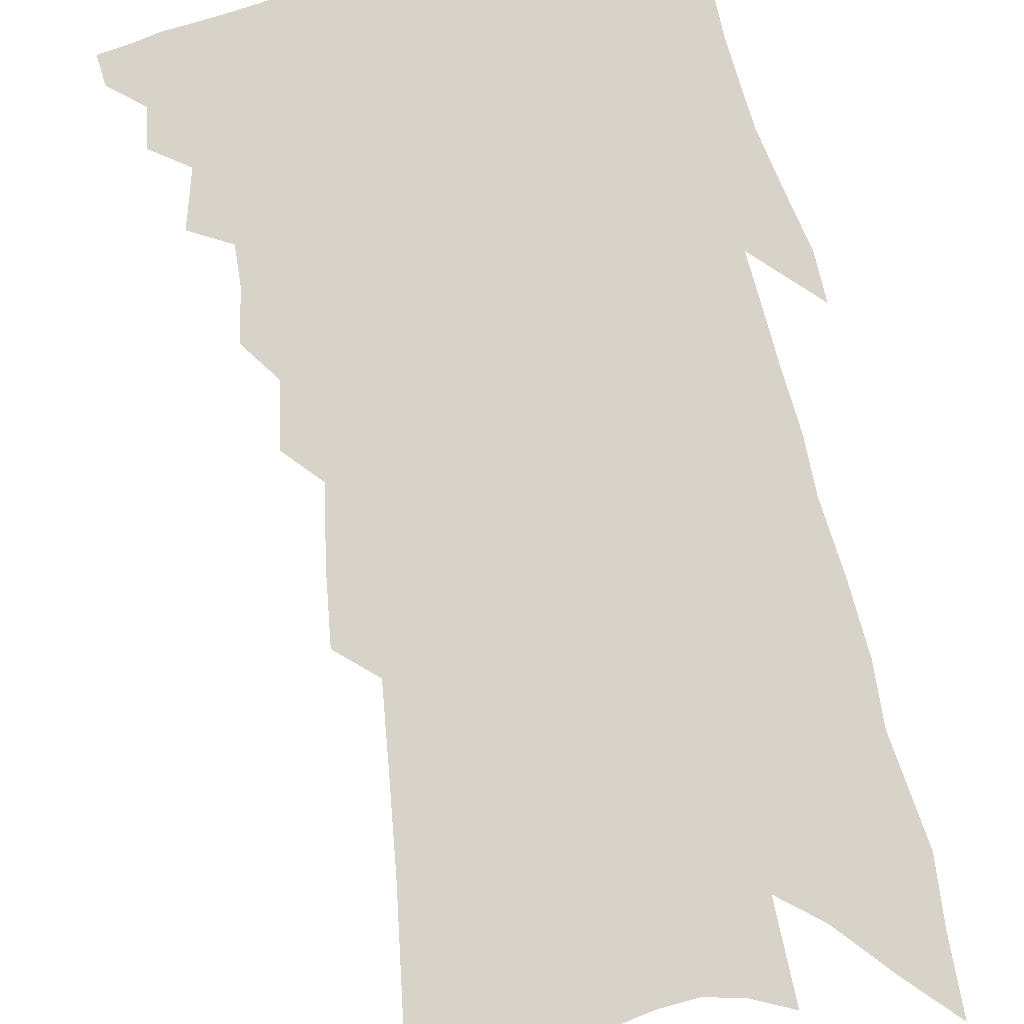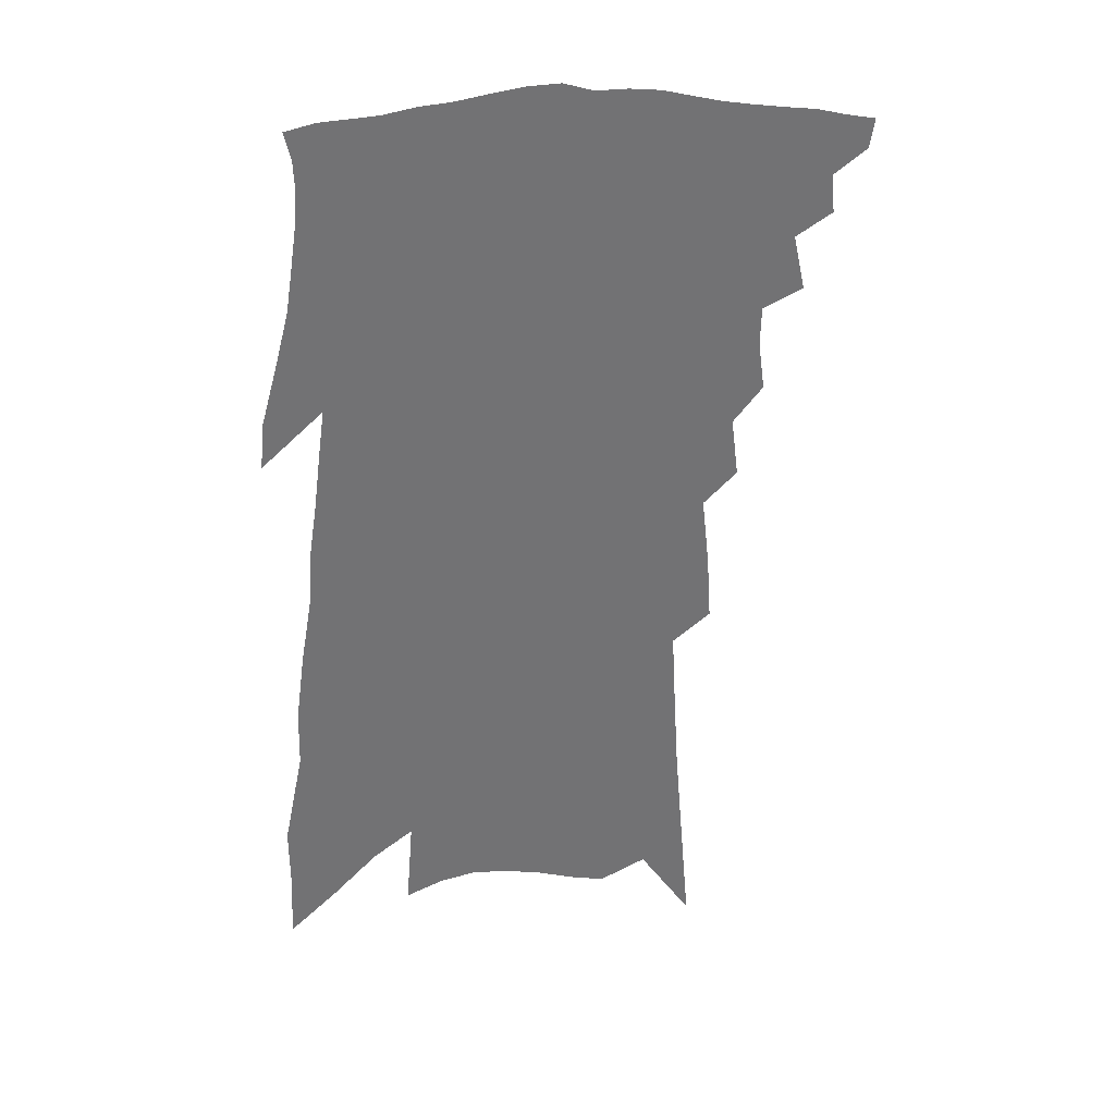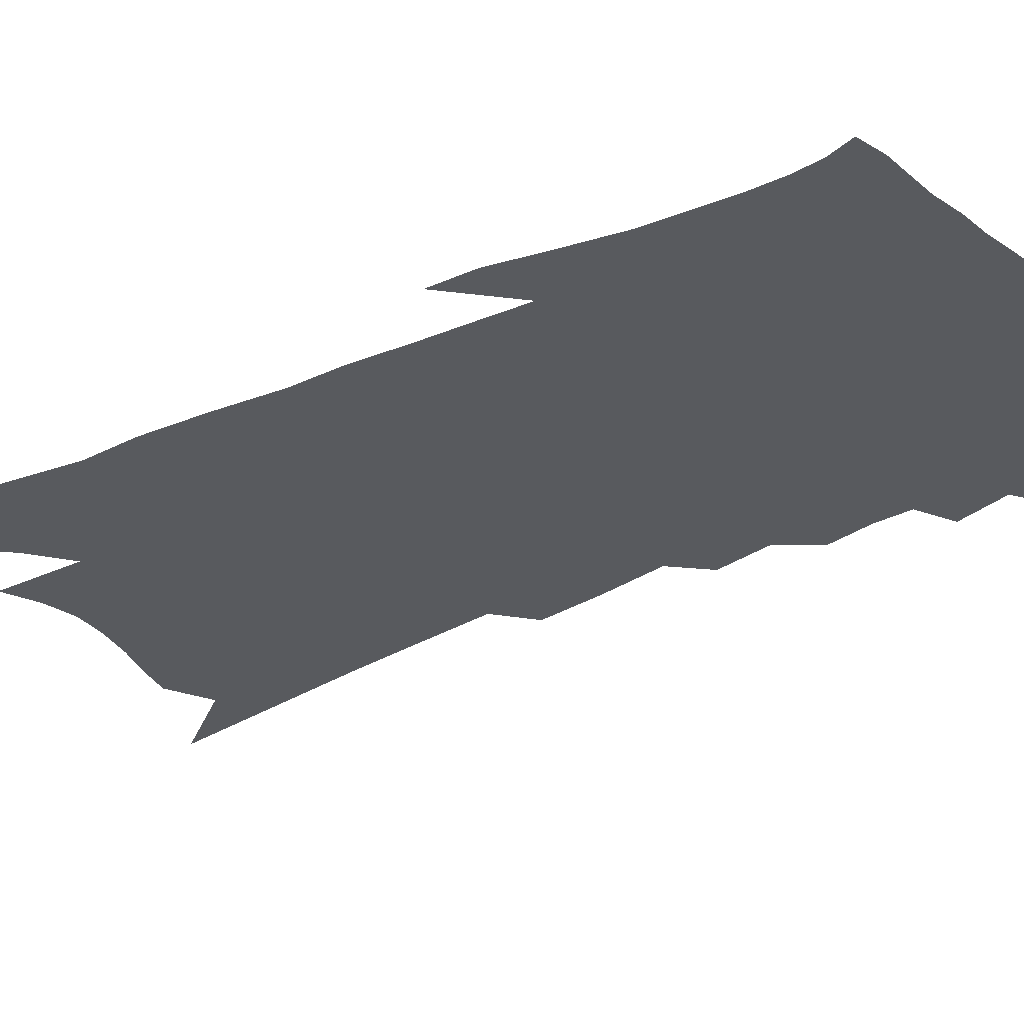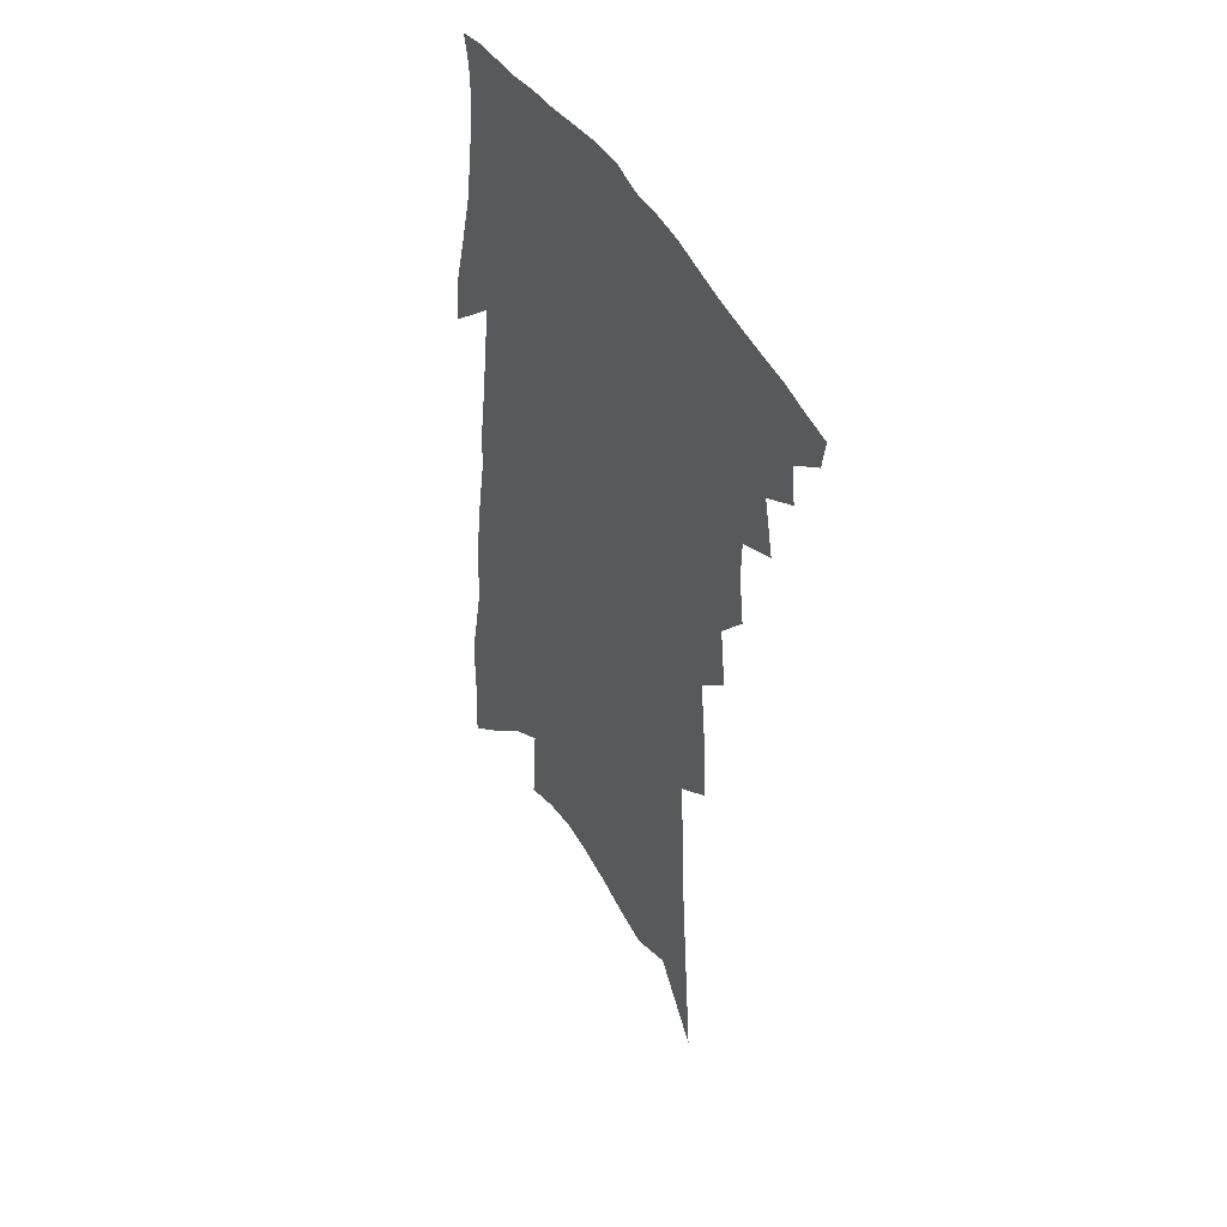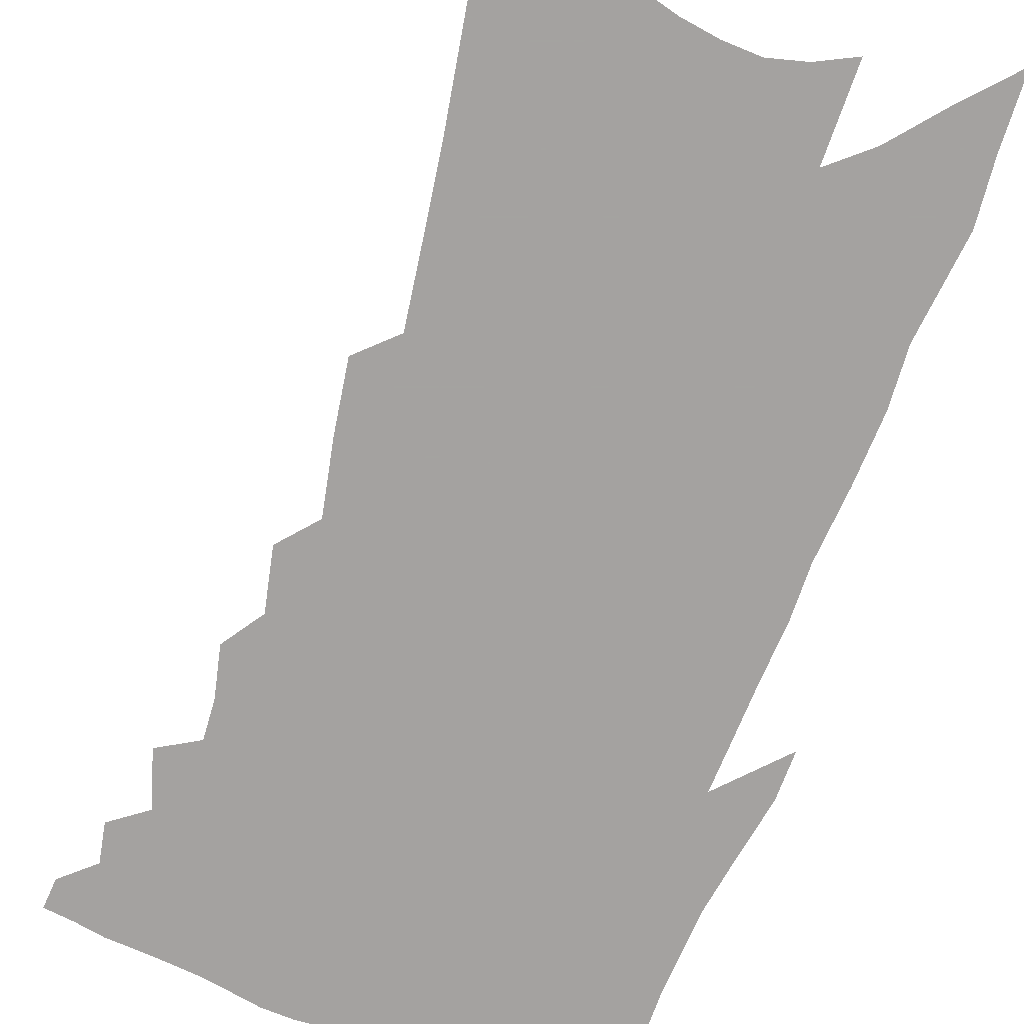
<metadata>
{"format":"obj","ext":"obj","renderer":"f3d","projection":"perspective","resolution":1024,"background":"white","views":[{"elev":76.0,"azim":-7.9,"up":"+Z"},{"elev":34.8,"azim":168.7,"up":"+Y"},{"elev":-31.0,"azim":128.0,"up":"+Z"},{"elev":46.7,"azim":-120.8,"up":"+Y"},{"elev":-72.7,"azim":-15.0,"up":"+Z"}]}
</metadata>
<code>
v 492.3 391.1 0
v 490.8 400.2 0
v 501.5 371.5 0
v 502.7 383.5 0
v 501.9 393.1 0
v 499.8 402.1 0
v 509.1 347.3 0
v 512.8 364.6 0
v 513.3 376.2 0
v 512 385.4 0
v 510.6 394.7 0
v 508.7 404.6 0
v 519.7 314.2 0
v 521.8 329.6 0
v 521.5 341.6 0
v 522.6 355.5 0
v 523.4 368.1 0
v 522.9 378.2 0
v 521.3 387.2 0
v 519.6 396.5 0
v 517.9 405.9 0
v 526.7 284 0
v 529 302.9 0
v 529.8 317.3 0
v 534.4 338 0
v 532.3 346.7 0
v 533.5 360.1 0
v 532.8 370 0
v 531.8 379.5 0
v 530.6 388.7 0
v 529.1 397.7 0
v 527.1 407.5 0
v 533.4 230.1 0
v 534.8 251.4 0
v 537.2 273.9 0
v 539.3 293.5 0
v 540.2 309.1 0
v 542.3 326.1 0
v 543.6 340.9 0
v 542.4 350.1 0
v 543.4 362.8 0
v 542.2 371.8 0
v 541.1 381 0
v 539.6 390.2 0
v 538 399.5 0
v 536.1 409.2 0
v 536.9 100.3 0
v 539.8 136.4 0
v 542.5 169.2 0
v 544.1 196.4 0
v 545.4 220.7 0
v 547.2 244.7 0
v 547.7 263.3 0
v 549.2 282.9 0
v 549.8 298.6 0
v 551.6 316.4 0
v 552 329.3 0
v 552.4 342.1 0
v 552.5 353.5 0
v 552.4 364 0
v 551.6 373.3 0
v 550.1 382.5 0
v 548.9 391.7 0
v 547.2 401.2 0
v 545.2 411.6 0
v 553.4 125.9 0
v 555.6 159.7 0
v 556.8 187.6 0
v 556.3 207.4 0
v 557.7 232.2 0
v 559 254.6 0
v 559.1 271.1 0
v 559.3 286.9 0
v 560.4 304.2 0
v 561.2 319.4 0
v 561.7 332.8 0
v 561.8 344.5 0
v 561.7 355.3 0
v 562 366.2 0
v 561 374.7 0
v 559.7 383.7 0
v 558.4 393 0
v 556.4 403.3 0
v 554.3 414.1 0
v 568.2 119.2 0
v 567.3 142.7 0
v 568.1 172.3 0
v 568.3 196.7 0
v 568.4 218.9 0
v 568.9 240.3 0
v 569.2 259.4 0
v 569.3 275.9 0
v 569.9 293.3 0
v 570.4 309.1 0
v 570.4 321.4 0
v 570.8 334.7 0
v 570.9 346.3 0
v 570.6 356.2 0
v 570.6 366.8 0
v 569.8 375.7 0
v 568.9 384.7 0
v 568.2 393.7 0
v 566.5 403.5 0
v 563.8 415.3 0
v 579.4 122.2 0
v 579.5 154.9 0
v 579.3 180.2 0
v 578.6 198.8 0
v 579.2 227.3 0
v 578.8 242.1 0
v 578.9 261.7 0
v 578.9 278.7 0
v 579.2 295.4 0
v 579.5 311.2 0
v 579.8 324.9 0
v 579.4 334.7 0
v 579.6 347.2 0
v 579.5 357.4 0
v 579.4 367.4 0
v 578.9 376.5 0
v 578.2 385.5 0
v 577.4 394.7 0
v 575.8 404.5 0
v 573.6 415.5 0
v 590.8 126.4 0
v 590.4 159.6 0
v 589.8 184.2 0
v 589.1 203.9 0
v 589 226.5 0
v 588.5 242.7 0
v 588.5 264.7 0
v 588.5 282.1 0
v 588.4 297.5 0
v 588.4 311.5 0
v 588.6 326.3 0
v 588.6 337.8 0
v 588.7 349.2 0
v 588.5 358.8 0
v 588.4 368.3 0
v 588.2 377.4 0
v 587.6 386.3 0
v 586.7 395.4 0
v 585 405.9 0
v 582.7 418.5 0
v 602.2 129.2 0
v 601.2 161.6 0
v 600.2 186.2 0
v 599.5 210.9 0
v 598.9 227.8 0
v 598.3 247 0
v 597.9 265.8 0
v 597.7 282.5 0
v 597.5 298.4 0
v 597.3 312.9 0
v 597.2 326.6 0
v 597.2 337.6 0
v 597.2 349 0
v 597.1 358.7 0
v 597.2 368.8 0
v 597.2 378.1 0
v 596.8 386.9 0
v 595.8 396.4 0
v 594.6 406.4 0
v 592.5 418.4 0
v 613.5 130.6 0
v 612 161.7 0
v 610.7 186.3 0
v 610 206.6 0
v 608.8 227.9 0
v 607.9 249.4 0
v 607.3 268.1 0
v 607 281.8 0
v 606.5 298.8 0
v 606.2 312.7 0
v 605.9 326.4 0
v 605.8 338.8 0
v 605.8 349.2 0
v 605.8 359.6 0
v 605.9 369.2 0
v 606 378.5 0
v 605.8 387.3 0
v 605.5 396.3 0
v 604.3 406.4 0
v 603 417.1 0
v 625 128.7 0
v 623.2 157.7 0
v 621.7 182.4 0
v 620.5 204.1 0
v 618.8 227.3 0
v 617.6 248.1 0
v 617 265 0
v 616.2 281.7 0
v 615.8 296.4 0
v 615.2 310.9 0
v 614.9 324 0
v 614.4 338 0
v 614.3 349.2 0
v 614.4 359.2 0
v 614.4 369.5 0
v 614.7 378.7 0
v 614.7 387.4 0
v 614.8 396.3 0
v 614.5 405.4 0
v 613.6 415.5 0
v 636.9 124 0
v 634.7 153.2 0
v 632.9 177.9 0
v 631.1 201.6 0
v 629.2 224.2 0
v 627.7 245 0
v 627.2 260.8 0
v 625.6 279.8 0
v 625.2 294 0
v 624.5 308.5 0
v 624 321.6 0
v 623.2 336.2 0
v 622.7 348.9 0
v 623 358.4 0
v 623.1 368.3 0
v 623.2 378.6 0
v 623.9 387.8 0
v 624.1 396 0
v 624.1 404.7 0
v 623.1 414.9 0
v 647.5 144.1 0
v 645.5 168.9 0
v 643.6 192.1 0
v 640.5 217.9 0
v 639 237.7 0
v 638.2 254.8 0
v 636.6 273.4 0
v 635.3 289.9 0
v 633.9 306.1 0
v 632.9 320.9 0
v 632.5 333.4 0
v 631.8 346.2 0
v 631.5 357.9 0
v 631.5 368.1 0
v 631.7 378.2 0
v 632.1 387.2 0
v 632.5 395.7 0
v 633 404.3 0
v 633.4 413.3 0
v 662.4 129.2 0
v 659 158.1 0
v 656.3 183.3 0
v 653.8 206.7 0
v 651.7 227.9 0
v 649.8 247.5 0
v 648.5 265.1 0
v 646.1 284 0
v 644.3 300.9 0
v 643.2 315.8 0
v 642.4 329.5 0
v 641.3 342.9 0
v 640.3 356.1 0
v 639.7 368 0
v 640 377.5 0
v 640.3 386.9 0
v 641 395.2 0
v 641.6 403.6 0
v 642.3 413 0
v 677.4 115.6 0
v 676.3 138.3 0
v 676.4 158.3 0
v 670 190.1 0
v 669.5 208.6 0
v 666.6 230.3 0
v 662.9 252.7 0
v 661.7 269.6 0
v 658.9 288.5 0
v 656.9 305.3 0
v 654.8 321.3 0
v 652.3 337 0
v 651.3 350.3 0
v 649.9 363.4 0
v 649 375.3 0
v 648.5 386 0
v 649.2 394.7 0
v 649.9 402.8 0
v 651.1 412.7 0
v 674.1 304 0
v 672.6 319 0
v 667.4 337.9 0
v 662.9 355.4 0
v 660.9 368.9 0
v 659 381.8 0
v 658.1 393.2 0
v 658.4 402.2 0
v 660.5 410.7 0
f 4 5 1
f 1 5 2
f 5 6 2
f 8 9 3
f 3 9 4
f 9 10 4
f 4 10 5
f 10 11 5
f 5 11 6
f 11 12 6
f 15 16 7
f 7 16 8
f 16 17 8
f 8 17 9
f 17 18 9
f 9 18 10
f 18 19 10
f 10 19 11
f 19 20 11
f 11 20 12
f 20 21 12
f 23 24 13
f 13 24 14
f 24 25 14
f 14 25 15
f 25 26 15
f 15 26 16
f 26 27 16
f 16 27 17
f 27 28 17
f 17 28 18
f 28 29 18
f 18 29 19
f 29 30 19
f 19 30 20
f 30 31 20
f 20 31 21
f 31 32 21
f 35 36 22
f 22 36 23
f 36 37 23
f 23 37 24
f 37 38 24
f 24 38 25
f 38 39 25
f 25 39 26
f 39 40 26
f 26 40 27
f 40 41 27
f 27 41 28
f 41 42 28
f 28 42 29
f 42 43 29
f 29 43 30
f 43 44 30
f 30 44 31
f 44 45 31
f 31 45 32
f 45 46 32
f 51 52 33
f 33 52 34
f 52 53 34
f 34 53 35
f 53 54 35
f 35 54 36
f 54 55 36
f 36 55 37
f 55 56 37
f 37 56 38
f 56 57 38
f 38 57 39
f 57 58 39
f 39 58 40
f 58 59 40
f 40 59 41
f 59 60 41
f 41 60 42
f 60 61 42
f 42 61 43
f 61 62 43
f 43 62 44
f 62 63 44
f 44 63 45
f 63 64 45
f 45 64 46
f 64 65 46
f 47 66 48
f 66 67 48
f 48 67 49
f 67 68 49
f 49 68 50
f 68 69 50
f 50 69 51
f 69 70 51
f 51 70 52
f 70 71 52
f 52 71 53
f 71 72 53
f 53 72 54
f 72 73 54
f 54 73 55
f 73 74 55
f 55 74 56
f 74 75 56
f 56 75 57
f 75 76 57
f 57 76 58
f 76 77 58
f 58 77 59
f 77 78 59
f 59 78 60
f 78 79 60
f 60 79 61
f 79 80 61
f 61 80 62
f 80 81 62
f 62 81 63
f 81 82 63
f 63 82 64
f 82 83 64
f 64 83 65
f 83 84 65
f 85 86 66
f 66 86 67
f 86 87 67
f 67 87 68
f 87 88 68
f 68 88 69
f 88 89 69
f 69 89 70
f 89 90 70
f 70 90 71
f 90 91 71
f 71 91 72
f 91 92 72
f 72 92 73
f 92 93 73
f 73 93 74
f 93 94 74
f 74 94 75
f 94 95 75
f 75 95 76
f 95 96 76
f 76 96 77
f 96 97 77
f 77 97 78
f 97 98 78
f 78 98 79
f 98 99 79
f 79 99 80
f 99 100 80
f 80 100 81
f 100 101 81
f 81 101 82
f 101 102 82
f 82 102 83
f 102 103 83
f 83 103 84
f 103 104 84
f 85 105 86
f 105 106 86
f 86 106 87
f 106 107 87
f 87 107 88
f 107 108 88
f 88 108 89
f 108 109 89
f 89 109 90
f 109 110 90
f 90 110 91
f 110 111 91
f 91 111 92
f 111 112 92
f 92 112 93
f 112 113 93
f 93 113 94
f 113 114 94
f 94 114 95
f 114 115 95
f 95 115 96
f 115 116 96
f 96 116 97
f 116 117 97
f 97 117 98
f 117 118 98
f 98 118 99
f 118 119 99
f 99 119 100
f 119 120 100
f 100 120 101
f 120 121 101
f 101 121 102
f 121 122 102
f 102 122 103
f 122 123 103
f 103 123 104
f 123 124 104
f 105 125 106
f 125 126 106
f 106 126 107
f 126 127 107
f 107 127 108
f 127 128 108
f 108 128 109
f 128 129 109
f 109 129 110
f 129 130 110
f 110 130 111
f 130 131 111
f 111 131 112
f 131 132 112
f 112 132 113
f 132 133 113
f 113 133 114
f 133 134 114
f 114 134 115
f 134 135 115
f 115 135 116
f 135 136 116
f 116 136 117
f 136 137 117
f 117 137 118
f 137 138 118
f 118 138 119
f 138 139 119
f 119 139 120
f 139 140 120
f 120 140 121
f 140 141 121
f 121 141 122
f 141 142 122
f 122 142 123
f 142 143 123
f 123 143 124
f 143 144 124
f 125 145 126
f 145 146 126
f 126 146 127
f 146 147 127
f 127 147 128
f 147 148 128
f 128 148 129
f 148 149 129
f 129 149 130
f 149 150 130
f 130 150 131
f 150 151 131
f 131 151 132
f 151 152 132
f 132 152 133
f 152 153 133
f 133 153 134
f 153 154 134
f 134 154 135
f 154 155 135
f 135 155 136
f 155 156 136
f 136 156 137
f 156 157 137
f 137 157 138
f 157 158 138
f 138 158 139
f 158 159 139
f 139 159 140
f 159 160 140
f 140 160 141
f 160 161 141
f 141 161 142
f 161 162 142
f 142 162 143
f 162 163 143
f 143 163 144
f 163 164 144
f 145 165 146
f 165 166 146
f 146 166 147
f 166 167 147
f 147 167 148
f 167 168 148
f 148 168 149
f 168 169 149
f 149 169 150
f 169 170 150
f 150 170 151
f 170 171 151
f 151 171 152
f 171 172 152
f 152 172 153
f 172 173 153
f 153 173 154
f 173 174 154
f 154 174 155
f 174 175 155
f 155 175 156
f 175 176 156
f 156 176 157
f 176 177 157
f 157 177 158
f 177 178 158
f 158 178 159
f 178 179 159
f 159 179 160
f 179 180 160
f 160 180 161
f 180 181 161
f 161 181 162
f 181 182 162
f 162 182 163
f 182 183 163
f 163 183 164
f 183 184 164
f 165 185 166
f 185 186 166
f 166 186 167
f 186 187 167
f 167 187 168
f 187 188 168
f 168 188 169
f 188 189 169
f 169 189 170
f 189 190 170
f 170 190 171
f 190 191 171
f 171 191 172
f 191 192 172
f 172 192 173
f 192 193 173
f 173 193 174
f 193 194 174
f 174 194 175
f 194 195 175
f 175 195 176
f 195 196 176
f 176 196 177
f 196 197 177
f 177 197 178
f 197 198 178
f 178 198 179
f 198 199 179
f 179 199 180
f 199 200 180
f 180 200 181
f 200 201 181
f 181 201 182
f 201 202 182
f 182 202 183
f 202 203 183
f 183 203 184
f 203 204 184
f 185 205 186
f 205 206 186
f 186 206 187
f 206 207 187
f 187 207 188
f 207 208 188
f 188 208 189
f 208 209 189
f 189 209 190
f 209 210 190
f 190 210 191
f 210 211 191
f 191 211 192
f 211 212 192
f 192 212 193
f 212 213 193
f 193 213 194
f 213 214 194
f 194 214 195
f 214 215 195
f 195 215 196
f 215 216 196
f 196 216 197
f 216 217 197
f 197 217 198
f 217 218 198
f 198 218 199
f 218 219 199
f 199 219 200
f 219 220 200
f 200 220 201
f 220 221 201
f 201 221 202
f 221 222 202
f 202 222 203
f 222 223 203
f 203 223 204
f 223 224 204
f 206 225 207
f 225 226 207
f 207 226 208
f 226 227 208
f 208 227 209
f 227 228 209
f 209 228 210
f 228 229 210
f 210 229 211
f 229 230 211
f 211 230 212
f 230 231 212
f 212 231 213
f 231 232 213
f 213 232 214
f 232 233 214
f 214 233 215
f 233 234 215
f 215 234 216
f 234 235 216
f 216 235 217
f 235 236 217
f 217 236 218
f 236 237 218
f 218 237 219
f 237 238 219
f 219 238 220
f 238 239 220
f 220 239 221
f 239 240 221
f 221 240 222
f 240 241 222
f 222 241 223
f 241 242 223
f 223 242 224
f 242 243 224
f 225 244 226
f 244 245 226
f 226 245 227
f 245 246 227
f 227 246 228
f 246 247 228
f 228 247 229
f 247 248 229
f 229 248 230
f 248 249 230
f 230 249 231
f 249 250 231
f 231 250 232
f 250 251 232
f 232 251 233
f 251 252 233
f 233 252 234
f 252 253 234
f 234 253 235
f 253 254 235
f 235 254 236
f 254 255 236
f 236 255 237
f 255 256 237
f 237 256 238
f 256 257 238
f 238 257 239
f 257 258 239
f 239 258 240
f 258 259 240
f 240 259 241
f 259 260 241
f 241 260 242
f 260 261 242
f 242 261 243
f 261 262 243
f 244 263 245
f 263 264 245
f 245 264 246
f 264 265 246
f 246 265 247
f 265 266 247
f 247 266 248
f 266 267 248
f 248 267 249
f 267 268 249
f 249 268 250
f 268 269 250
f 250 269 251
f 269 270 251
f 251 270 252
f 270 271 252
f 252 271 253
f 271 272 253
f 253 272 254
f 272 273 254
f 254 273 255
f 273 274 255
f 255 274 256
f 274 275 256
f 256 275 257
f 275 276 257
f 257 276 258
f 276 277 258
f 258 277 259
f 277 278 259
f 259 278 260
f 278 279 260
f 260 279 261
f 279 280 261
f 261 280 262
f 280 281 262
f 273 282 274
f 282 283 274
f 274 283 275
f 283 284 275
f 275 284 276
f 284 285 276
f 276 285 277
f 285 286 277
f 277 286 278
f 286 287 278
f 278 287 279
f 287 288 279
f 279 288 280
f 288 289 280
f 280 289 281
f 289 290 281

</code>
